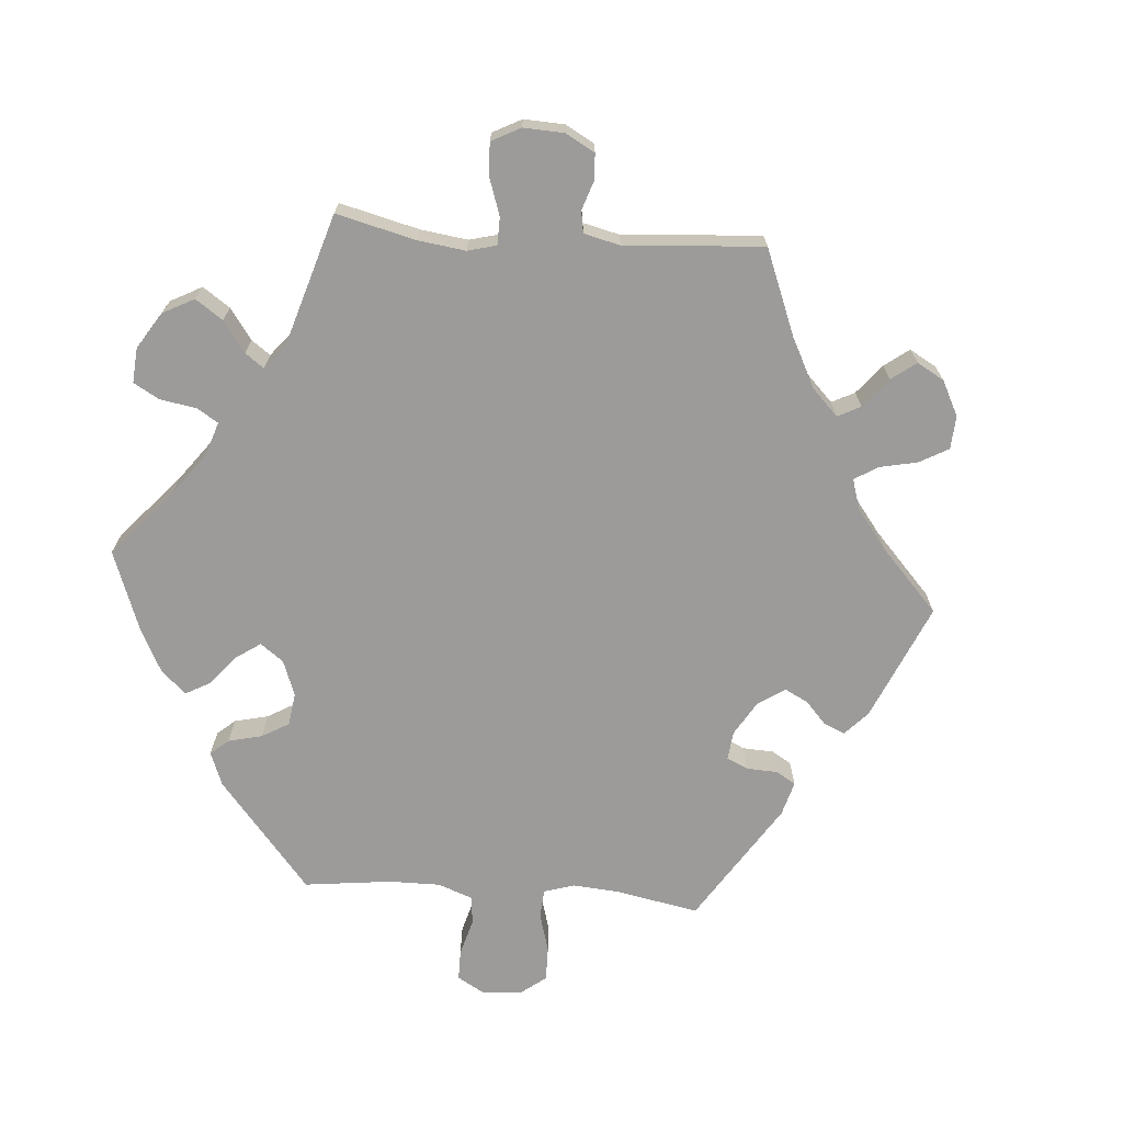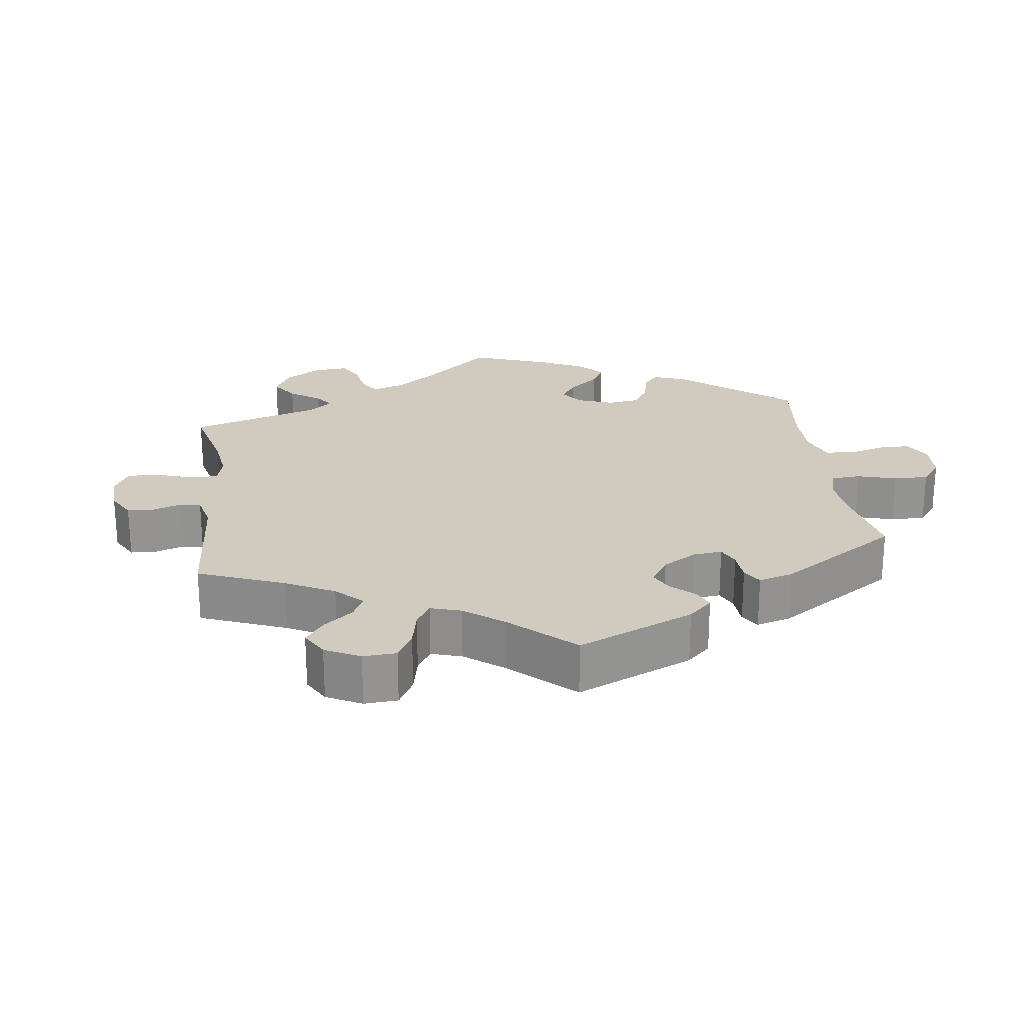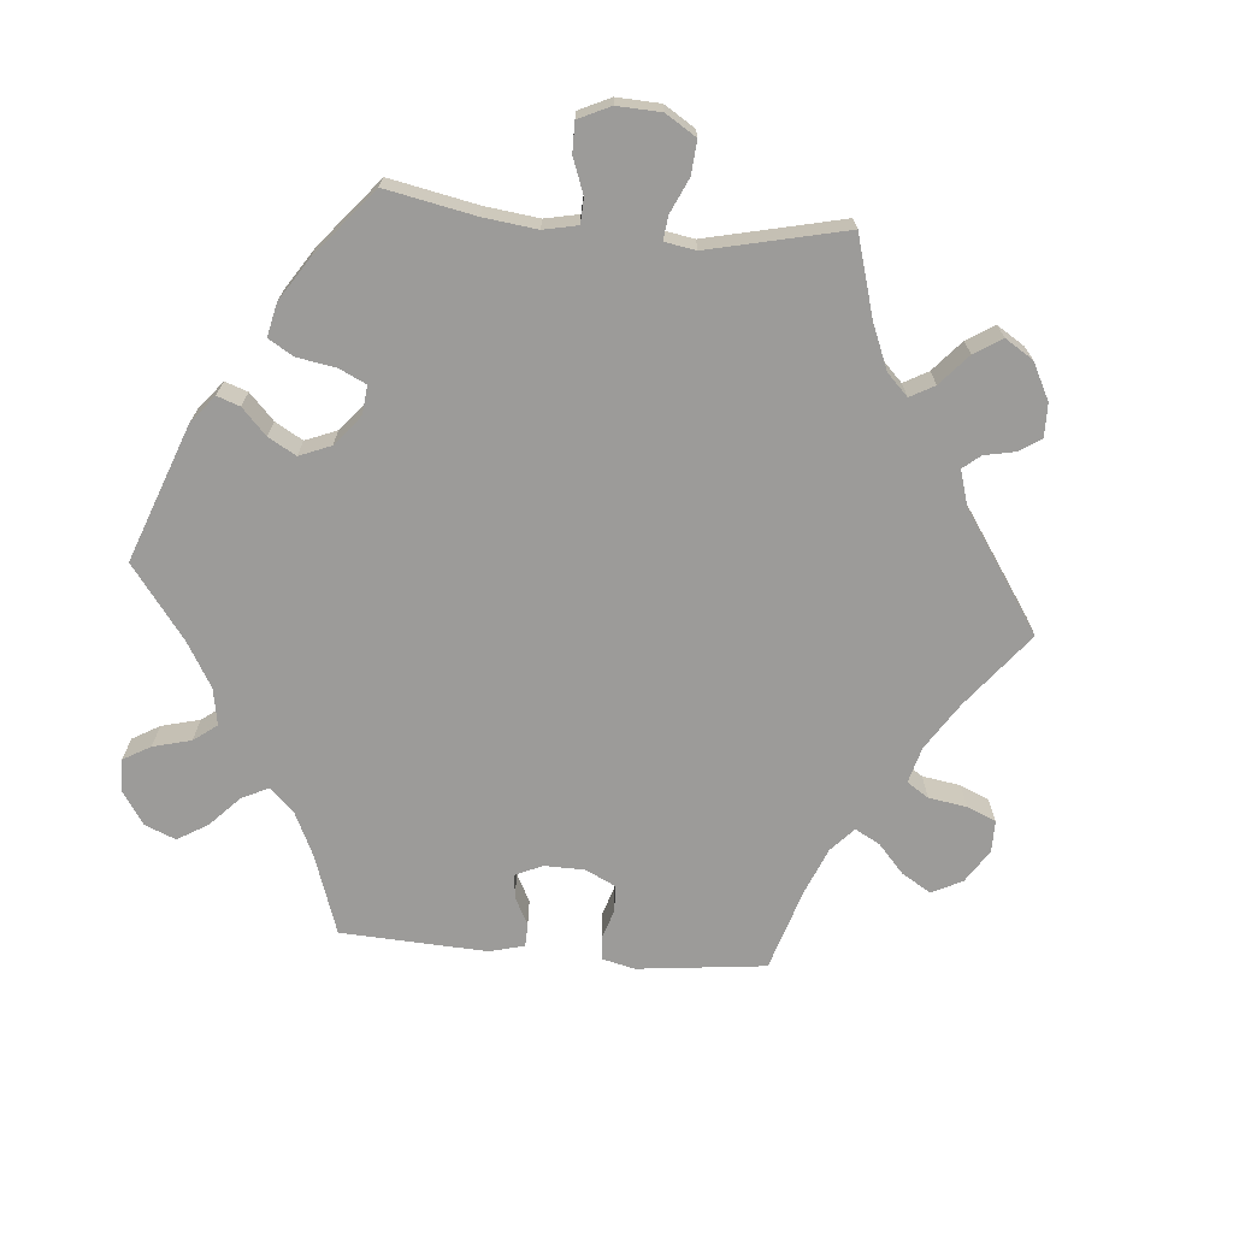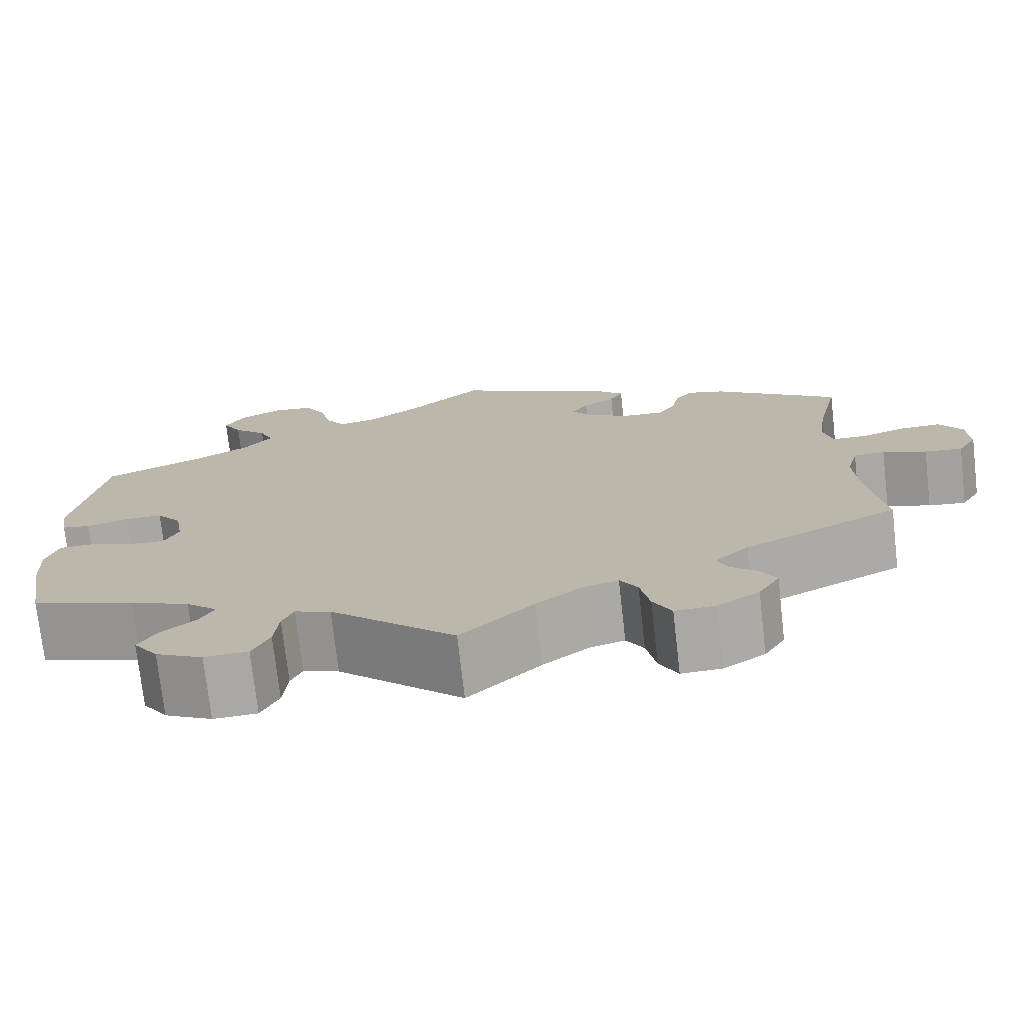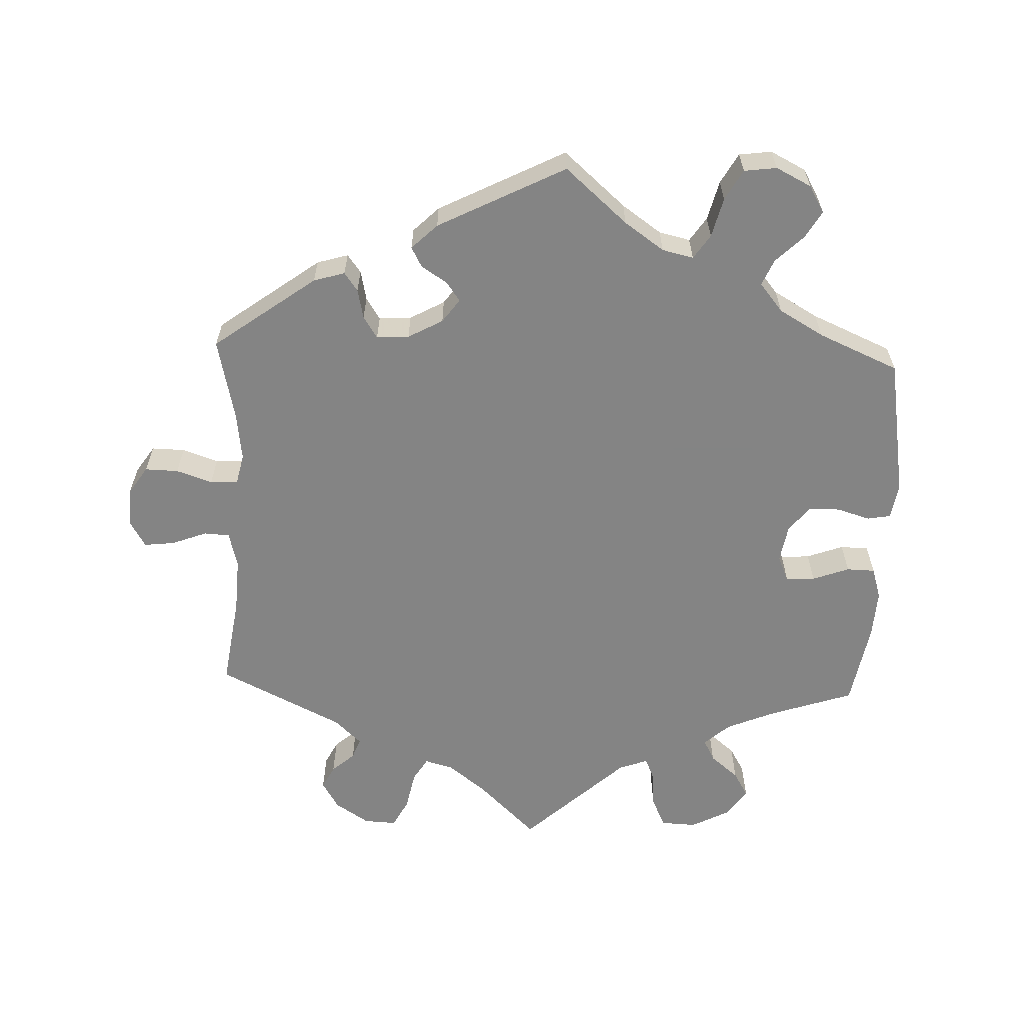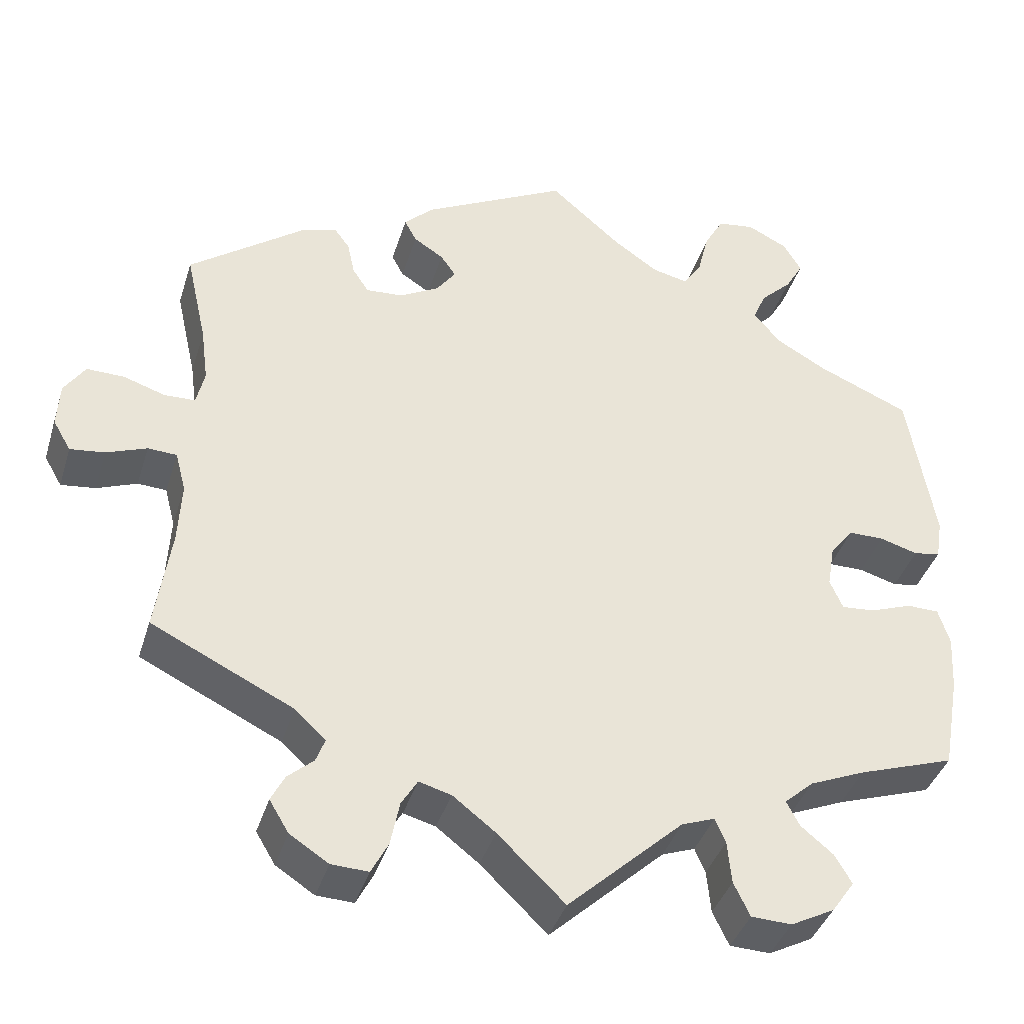
<metadata>
{"format":"obj","ext":"obj","renderer":"f3d","projection":"perspective","resolution":1024,"background":"white","views":[{"elev":-69.9,"azim":-154.4,"up":"+Y"},{"elev":23.5,"azim":-67.4,"up":"+Y"},{"elev":-69.9,"azim":145.0,"up":"+Y"},{"elev":-74.4,"azim":-173.5,"up":"+Z"},{"elev":-61.3,"azim":-2.3,"up":"+Y"},{"elev":-39.2,"azim":-16.6,"up":"+Z"}]}
</metadata>
<code>
v 0.382 0.07 -0.329
v 0.313 0.07 -0.358
v 0.277 0.07 -0.39
v 0.293 0.07 -0.421
v 0.333 0.07 -0.454
v 0.354 0.07 -0.49
v 0.326 0.07 -0.53
v 0.272 0.07 -0.558
v 0.222 0.07 -0.556
v 0.202 0.07 -0.514
v 0.197 0.07 -0.461
v 0.184 0.07 -0.431
v 0.143 0.07 -0.446
v 0 0.07 -0.578
v -0.083 0.07 -0.498
v -0.136 0.07 -0.457
v -0.176 0.07 -0.446
v -0.196 0.07 -0.479
v -0.207 0.07 -0.534
v -0.228 0.07 -0.574
v -0.274 0.07 -0.572
v -0.322 0.07 -0.541
v -0.346 0.07 -0.501
v -0.329 0.07 -0.468
v -0.297 0.07 -0.44
v -0.286 0.07 -0.411
v -0.324 0.07 -0.375
v -0.5 0.07 -0.289
v -0.481 0.07 -0.16
v -0.477 0.07 -0.083
v -0.49 0.07 -0.033
v -0.526 0.07 -0.031
v -0.576 0.07 -0.05
v -0.619 0.07 -0.055
v -0.641 0.07 -0.017
v -0.638 0.07 0.038
v -0.612 0.07 0.077
v -0.565 0.07 0.076
v -0.514 0.07 0.059
v -0.475 0.07 0.06
v -0.465 0.07 0.104
v -0.474 0.07 0.173
v -0.5 0.07 0.289
v -0.356 0.07 0.395
v -0.312 0.07 0.408
v -0.293 0.07 0.382
v -0.284 0.07 0.34
v -0.264 0.07 0.309
v -0.218 0.07 0.312
v -0.169 0.07 0.339
v -0.145 0.07 0.372
v -0.164 0.07 0.399
v -0.201 0.07 0.423
v -0.216 0.07 0.451
v -0.18 0.07 0.486
v 0 0.07 0.578
v 0.088 0.07 0.501
v 0.144 0.07 0.462
v 0.188 0.07 0.452
v 0.211 0.07 0.486
v 0.225 0.07 0.542
v 0.249 0.07 0.585
v 0.295 0.07 0.591
v 0.345 0.07 0.566
v 0.367 0.07 0.528
v 0.345 0.07 0.49
v 0.306 0.07 0.452
v 0.29 0.07 0.415
v 0.323 0.07 0.375
v 0.386 0.07 0.339
v 0.5 0.07 0.29
v 0.533 0.07 0.092
v 0.525 0.07 0.042
v 0.492 0.07 0.036
v 0.445 0.07 0.05
v 0.401 0.07 0.05
v 0.372 0.07 0.013
v 0.363 0.07 -0.04
v 0.379 0.07 -0.077
v 0.42 0.07 -0.074
v 0.472 0.07 -0.055
v 0.512 0.07 -0.056
v 0.526 0.07 -0.101
v 0.522 0.07 -0.17
v 0.501 0.07 -0.289
v 0.382 0 -0.329
v 0.313 0 -0.358
v 0.277 0 -0.39
v 0.293 0 -0.421
v 0.333 0 -0.454
v 0.354 0 -0.49
v 0.326 0 -0.53
v 0.272 0 -0.558
v 0.222 0 -0.556
v 0.202 0 -0.514
v 0.197 0 -0.461
v 0.184 0 -0.431
v 0.143 0 -0.446
v 0 0 -0.578
v -0.083 0 -0.498
v -0.136 0 -0.457
v -0.176 0 -0.446
v -0.196 0 -0.479
v -0.207 0 -0.534
v -0.228 0 -0.574
v -0.274 0 -0.572
v -0.322 0 -0.541
v -0.346 0 -0.501
v -0.329 0 -0.468
v -0.297 0 -0.44
v -0.286 0 -0.411
v -0.324 0 -0.375
v -0.5 0 -0.289
v -0.481 0 -0.16
v -0.477 0 -0.083
v -0.49 0 -0.033
v -0.526 0 -0.031
v -0.576 0 -0.05
v -0.619 0 -0.055
v -0.641 0 -0.017
v -0.638 0 0.038
v -0.612 0 0.077
v -0.565 0 0.076
v -0.514 0 0.059
v -0.475 0 0.06
v -0.465 0 0.104
v -0.474 0 0.173
v -0.5 0 0.289
v -0.356 0 0.395
v -0.312 0 0.408
v -0.293 0 0.382
v -0.284 0 0.34
v -0.264 0 0.309
v -0.218 0 0.312
v -0.169 0 0.339
v -0.145 0 0.372
v -0.164 0 0.399
v -0.201 0 0.423
v -0.216 0 0.451
v -0.18 0 0.486
v 0 0 0.578
v 0.088 0 0.501
v 0.144 0 0.462
v 0.188 0 0.452
v 0.211 0 0.486
v 0.225 0 0.542
v 0.249 0 0.585
v 0.295 0 0.591
v 0.345 0 0.566
v 0.367 0 0.528
v 0.345 0 0.49
v 0.306 0 0.452
v 0.29 0 0.415
v 0.323 0 0.375
v 0.386 0 0.339
v 0.5 0 0.29
v 0.533 0 0.092
v 0.525 0 0.042
v 0.492 0 0.036
v 0.445 0 0.05
v 0.401 0 0.05
v 0.372 0 0.013
v 0.363 0 -0.04
v 0.379 0 -0.077
v 0.42 0 -0.074
v 0.472 0 -0.055
v 0.512 0 -0.056
v 0.526 0 -0.101
v 0.522 0 -0.17
v 0.501 0 -0.289
f 84 85 1
f 83 84 1 2
f 80 81 82 83
f 79 80 83 2
f 78 79 2 3
f 77 78 3
f 72 73 74 75
f 70 71 72 75
f 69 70 75 76
f 68 69 76 77
f 64 65 66 67
f 64 67 68
f 63 64 68
f 60 61 62 63
f 59 60 63 68
f 58 59 68 77
f 54 55 56 57
f 52 53 54 57
f 51 52 57 58
f 50 51 58 77
f 44 45 46 47
f 42 43 44 47
f 41 42 47 48
f 40 41 48 49
f 36 37 38 39
f 36 39 40
f 35 36 40
f 32 33 34 35
f 31 32 35 40
f 30 31 40 49
f 27 28 29
f 26 27 29 30
f 22 23 24 25
f 22 25 26
f 21 22 26
f 18 19 20 21
f 17 18 21 26
f 16 17 26 30
f 13 14 15
f 12 13 15 16
f 8 9 10 11
f 8 11 12
f 7 8 12
f 4 5 6 7
f 3 4 7 12
f 30 49 50 77
f 16 30 77
f 3 12 16 77
f 86 170 169
f 87 86 169 168
f 168 167 166 165
f 87 168 165 164
f 88 87 164 163
f 88 163 162
f 160 159 158 157
f 160 157 156 155
f 161 160 155 154
f 162 161 154 153
f 152 151 150 149
f 153 152 149
f 153 149 148
f 148 147 146 145
f 153 148 145 144
f 162 153 144 143
f 142 141 140 139
f 142 139 138 137
f 143 142 137 136
f 162 143 136 135
f 132 131 130 129
f 132 129 128 127
f 133 132 127 126
f 134 133 126 125
f 124 123 122 121
f 125 124 121
f 125 121 120
f 120 119 118 117
f 125 120 117 116
f 134 125 116 115
f 114 113 112
f 115 114 112 111
f 110 109 108 107
f 111 110 107
f 111 107 106
f 106 105 104 103
f 111 106 103 102
f 115 111 102 101
f 100 99 98
f 101 100 98 97
f 96 95 94 93
f 97 96 93
f 97 93 92
f 92 91 90 89
f 97 92 89 88
f 162 135 134 115
f 162 115 101
f 162 101 97 88
f 1 86 87 2
f 2 87 88 3
f 3 88 89 4
f 4 89 90 5
f 5 90 91 6
f 6 91 92 7
f 7 92 93 8
f 8 93 94 9
f 9 94 95 10
f 10 95 96 11
f 11 96 97 12
f 12 97 98 13
f 13 98 99 14
f 14 99 100 15
f 15 100 101 16
f 16 101 102 17
f 17 102 103 18
f 18 103 104 19
f 19 104 105 20
f 20 105 106 21
f 21 106 107 22
f 22 107 108 23
f 23 108 109 24
f 24 109 110 25
f 25 110 111 26
f 26 111 112 27
f 27 112 113 28
f 28 113 114 29
f 29 114 115 30
f 30 115 116 31
f 31 116 117 32
f 32 117 118 33
f 33 118 119 34
f 34 119 120 35
f 35 120 121 36
f 36 121 122 37
f 37 122 123 38
f 38 123 124 39
f 39 124 125 40
f 40 125 126 41
f 41 126 127 42
f 42 127 128 43
f 43 128 129 44
f 44 129 130 45
f 45 130 131 46
f 46 131 132 47
f 47 132 133 48
f 48 133 134 49
f 49 134 135 50
f 50 135 136 51
f 51 136 137 52
f 52 137 138 53
f 53 138 139 54
f 54 139 140 55
f 55 140 141 56
f 56 141 142 57
f 57 142 143 58
f 58 143 144 59
f 59 144 145 60
f 60 145 146 61
f 61 146 147 62
f 62 147 148 63
f 63 148 149 64
f 64 149 150 65
f 65 150 151 66
f 66 151 152 67
f 67 152 153 68
f 68 153 154 69
f 69 154 155 70
f 70 155 156 71
f 71 156 157 72
f 72 157 158 73
f 73 158 159 74
f 74 159 160 75
f 75 160 161 76
f 76 161 162 77
f 77 162 163 78
f 78 163 164 79
f 79 164 165 80
f 80 165 166 81
f 81 166 167 82
f 82 167 168 83
f 83 168 169 84
f 84 169 170 85
f 85 170 86 1

</code>
